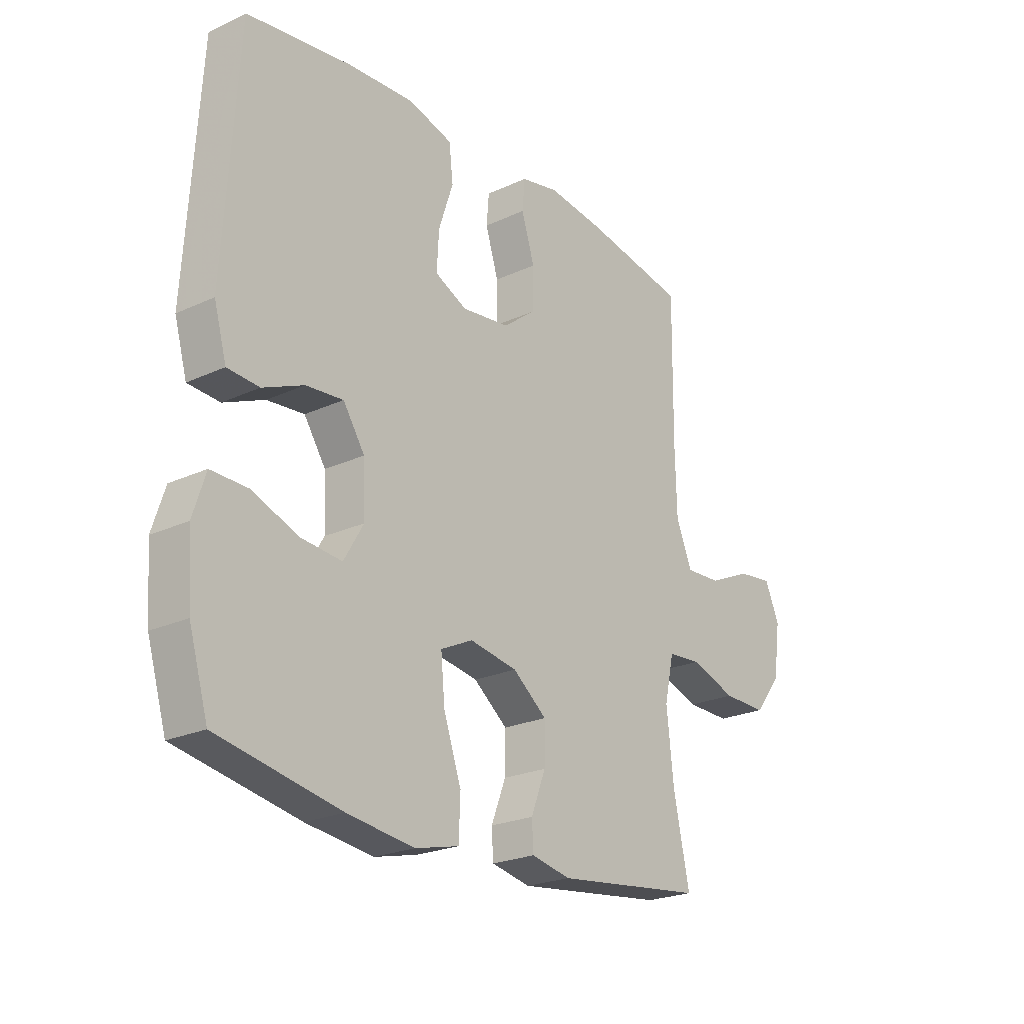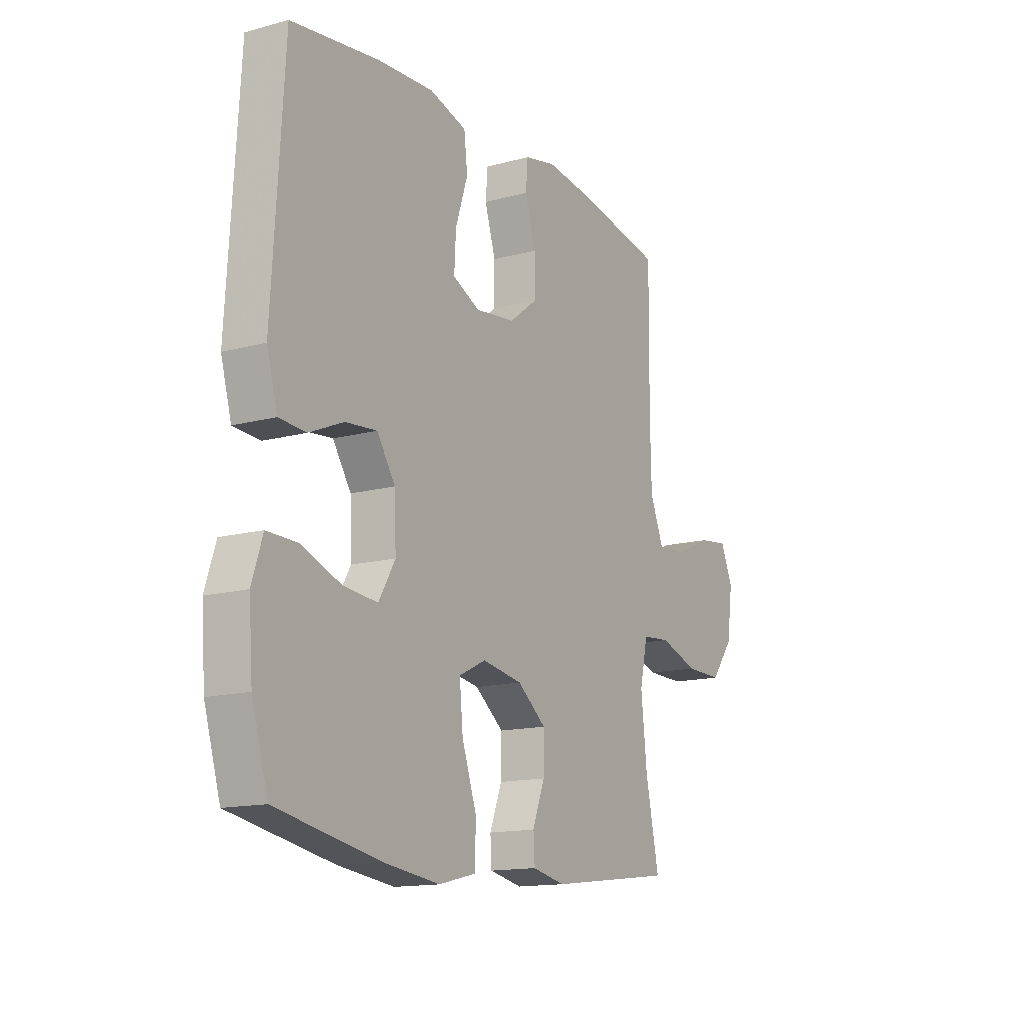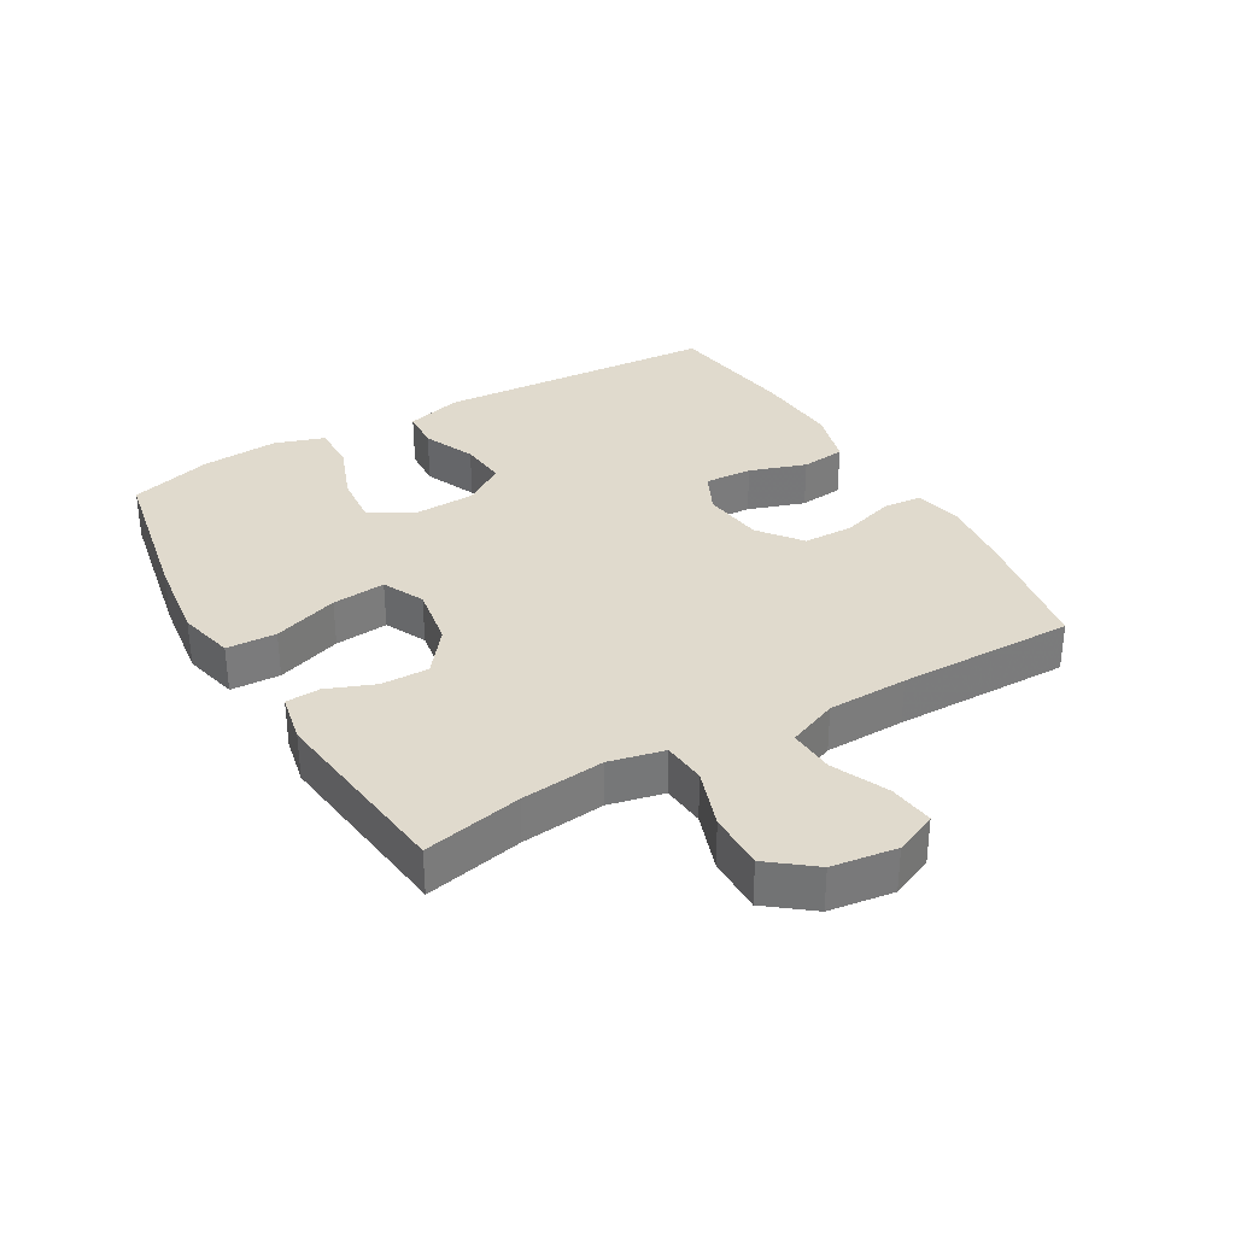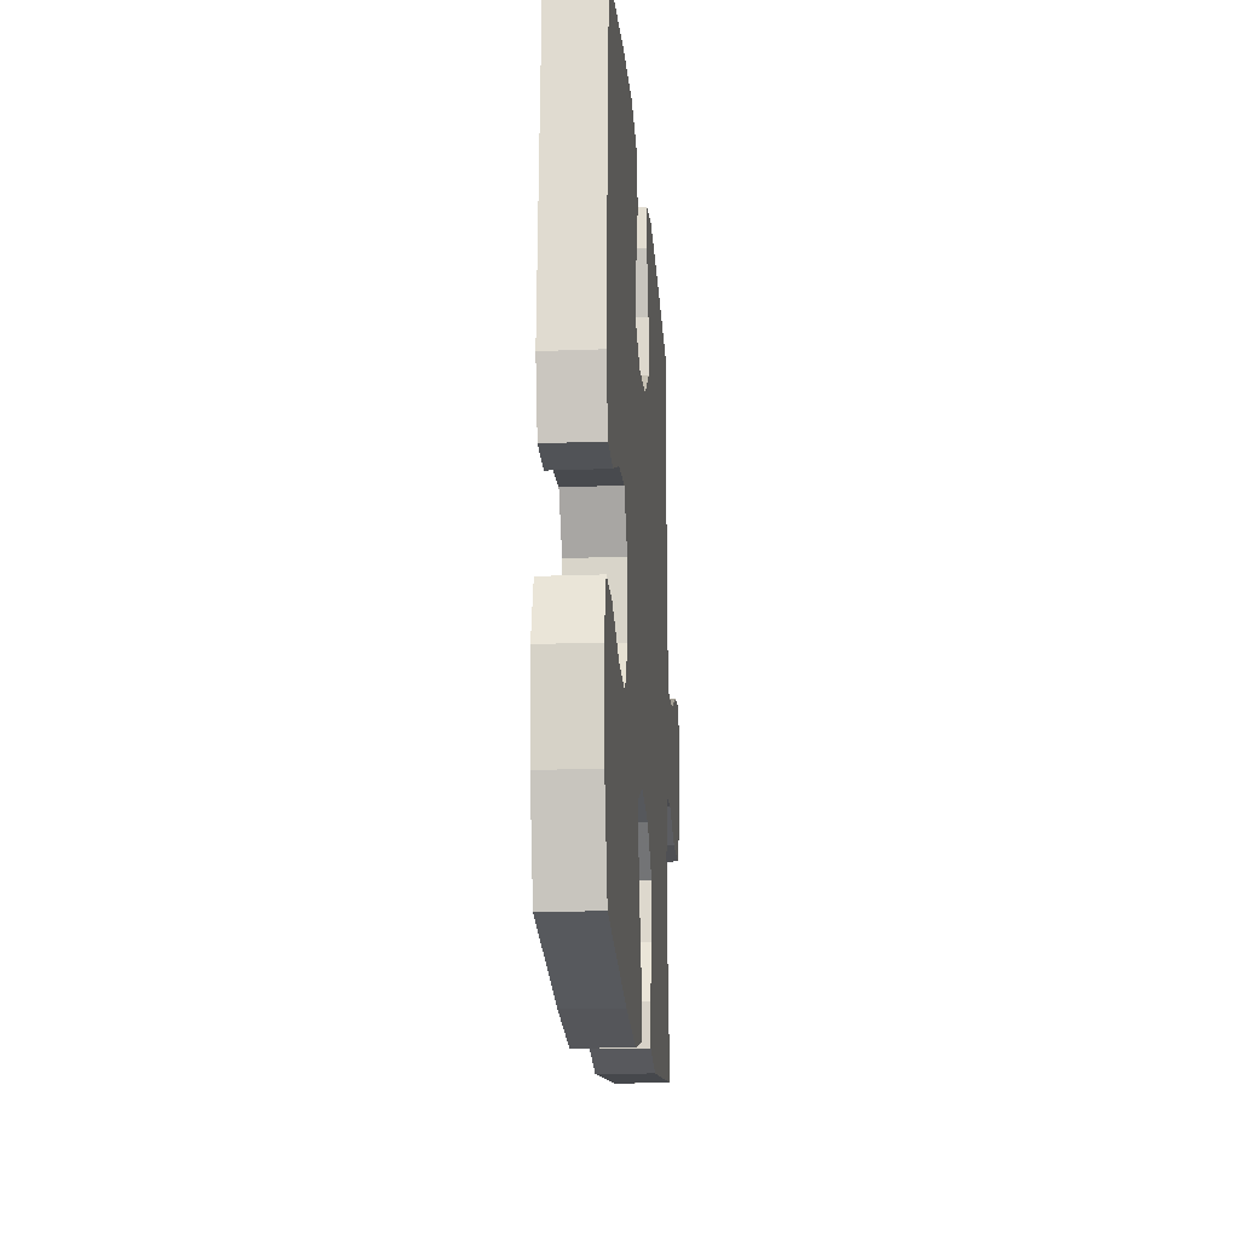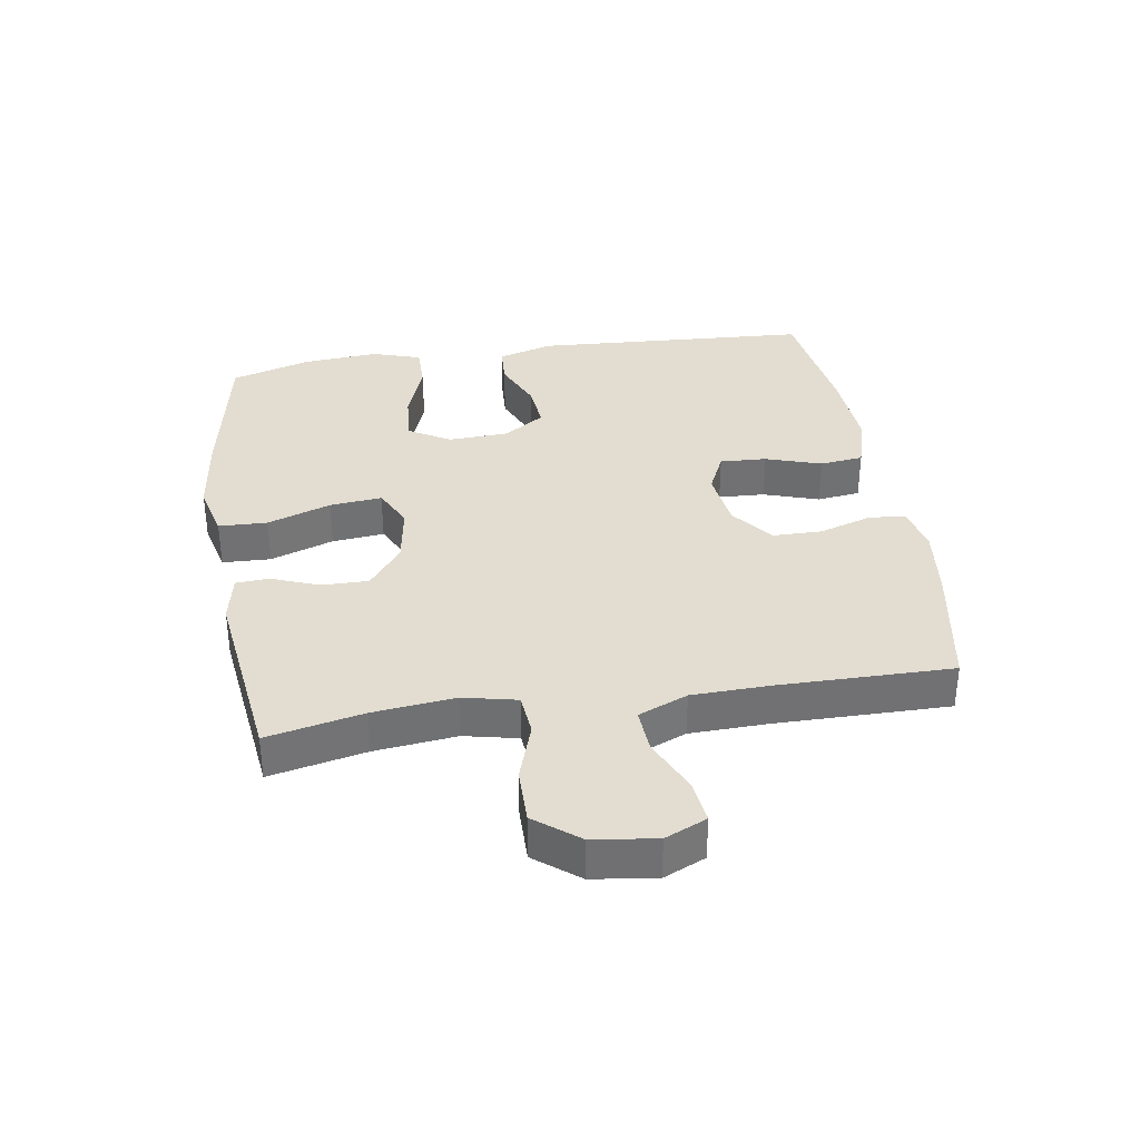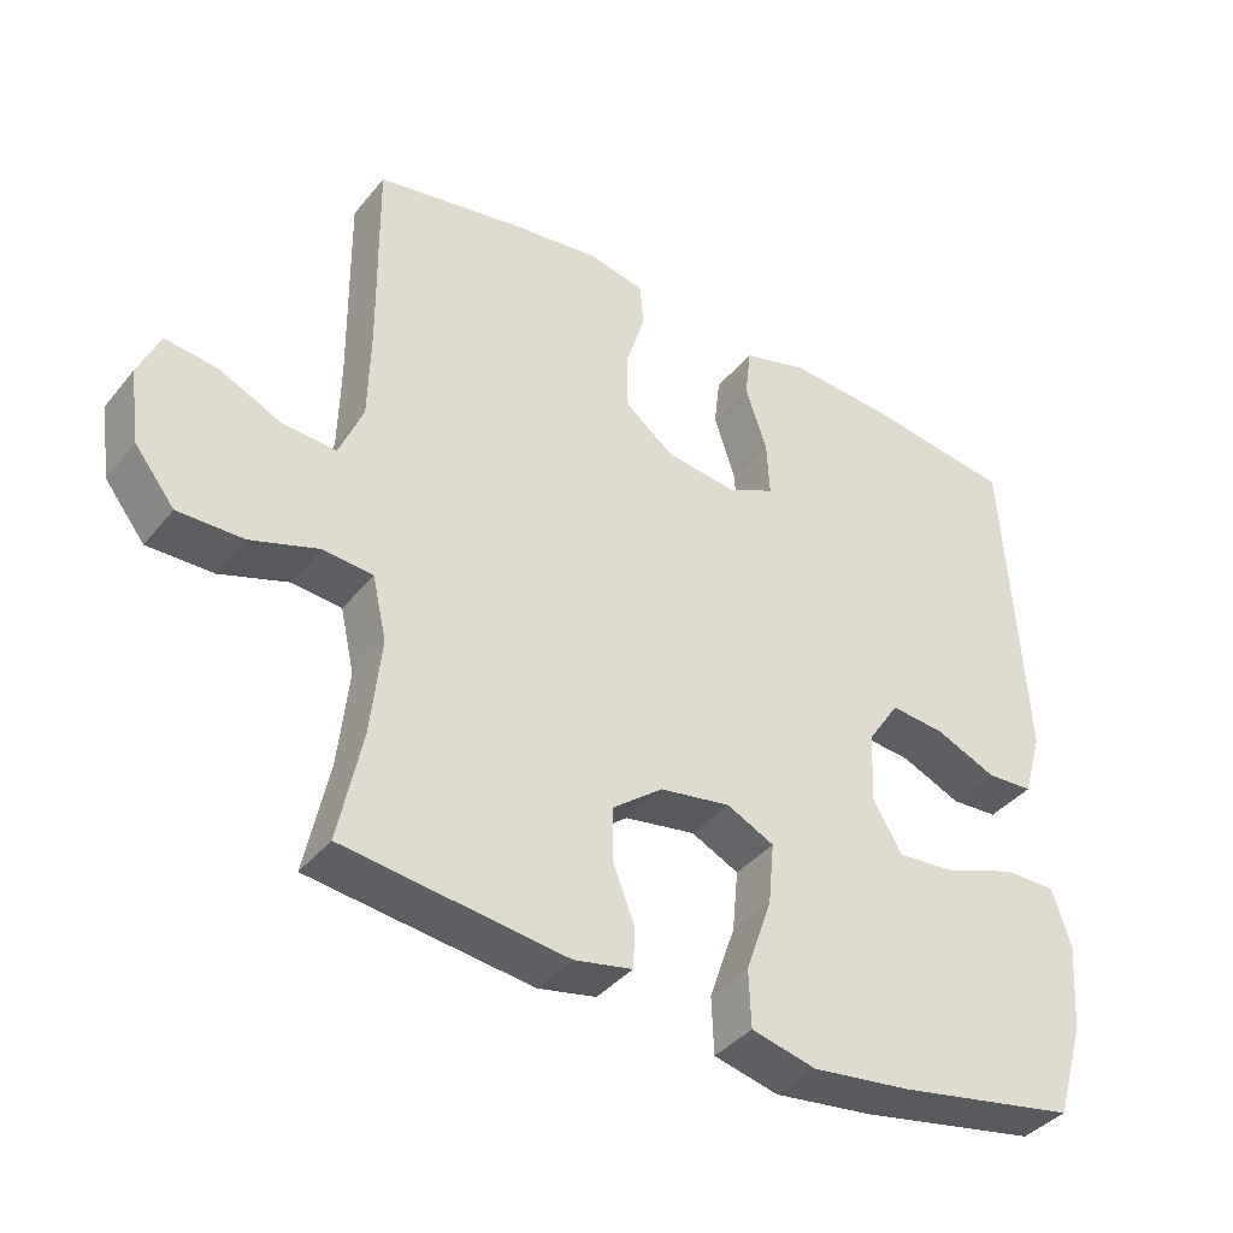
<metadata>
{"format":"obj","ext":"obj","renderer":"f3d","projection":"perspective","resolution":1024,"background":"white","views":[{"elev":-23.2,"azim":128.1,"up":"+Z"},{"elev":-14.4,"azim":120.5,"up":"+Z"},{"elev":33.1,"azim":-120.0,"up":"+Y"},{"elev":-18.5,"azim":94.3,"up":"+Z"},{"elev":35.1,"azim":-99.1,"up":"+Y"},{"elev":-39.0,"azim":-34.7,"up":"+Z"}]}
</metadata>
<code>
v -0.5 0.07 -0.5
v -0.468 0.07 -0.348
v -0.454 0.07 -0.218
v -0.473 0.07 -0.133
v -0.54 0.07 -0.127
v -0.632 0.07 -0.158
v -0.72 0.07 -0.159
v -0.774 0.07 -0.09
v -0.788 0.07 0.01
v -0.759 0.07 0.076
v -0.689 0.07 0.067
v -0.603 0.07 0.028
v -0.532 0.07 0.024
v -0.5 0.07 0.102
v -0.497 0.07 0.226
v -0.5 0.07 0.5
v -0.296 0.07 0.537
v -0.182 0.07 0.551
v -0.107 0.07 0.535
v -0.102 0.07 0.476
v -0.128 0.07 0.393
v -0.127 0.07 0.314
v -0.061 0.07 0.263
v 0.034 0.07 0.251
v 0.098 0.07 0.281
v 0.094 0.07 0.355
v 0.065 0.07 0.443
v 0.073 0.07 0.512
v 0.161 0.07 0.537
v 0.293 0.07 0.529
v 0.5 0.07 0.5
v 0.527 0.07 0.059
v 0.502 0.07 -0.029
v 0.439 0.07 -0.033
v 0.358 0.07 0.002
v 0.284 0.07 0.009
v 0.241 0.07 -0.056
v 0.237 0.07 -0.152
v 0.276 0.07 -0.218
v 0.356 0.07 -0.211
v 0.45 0.07 -0.176
v 0.522 0.07 -0.175
v 0.547 0.07 -0.252
v 0.538 0.07 -0.373
v 0.5 0.07 -0.5
v 0.257 0.07 -0.546
v 0.124 0.07 -0.563
v 0.037 0.07 -0.542
v 0.034 0.07 -0.465
v 0.069 0.07 -0.364
v 0.077 0.07 -0.281
v 0.013 0.07 -0.25
v -0.082 0.07 -0.266
v -0.15 0.07 -0.319
v -0.149 0.07 -0.393
v -0.12 0.07 -0.468
v -0.123 0.07 -0.521
v -0.201 0.07 -0.537
v -0.5 0 -0.5
v -0.468 0 -0.348
v -0.454 0 -0.218
v -0.473 0 -0.133
v -0.54 0 -0.127
v -0.632 0 -0.158
v -0.72 0 -0.159
v -0.774 0 -0.09
v -0.788 0 0.01
v -0.759 0 0.076
v -0.689 0 0.067
v -0.603 0 0.028
v -0.532 0 0.024
v -0.5 0 0.102
v -0.497 0 0.226
v -0.5 0 0.5
v -0.296 0 0.537
v -0.182 0 0.551
v -0.107 0 0.535
v -0.102 0 0.476
v -0.128 0 0.393
v -0.127 0 0.314
v -0.061 0 0.263
v 0.034 0 0.251
v 0.098 0 0.281
v 0.094 0 0.355
v 0.065 0 0.443
v 0.073 0 0.512
v 0.161 0 0.537
v 0.293 0 0.529
v 0.5 0 0.5
v 0.527 0 0.059
v 0.502 0 -0.029
v 0.439 0 -0.033
v 0.358 0 0.002
v 0.284 0 0.009
v 0.241 0 -0.056
v 0.237 0 -0.152
v 0.276 0 -0.218
v 0.356 0 -0.211
v 0.45 0 -0.176
v 0.522 0 -0.175
v 0.547 0 -0.252
v 0.538 0 -0.373
v 0.5 0 -0.5
v 0.257 0 -0.546
v 0.124 0 -0.563
v 0.037 0 -0.542
v 0.034 0 -0.465
v 0.069 0 -0.364
v 0.077 0 -0.281
v 0.013 0 -0.25
v -0.082 0 -0.266
v -0.15 0 -0.319
v -0.149 0 -0.393
v -0.12 0 -0.468
v -0.123 0 -0.521
v -0.201 0 -0.537
f 55 56 57 58
f 54 55 58 1
f 53 54 1 2
f 47 48 49 50
f 47 50 51
f 46 47 51
f 45 46 51
f 44 45 51
f 43 44 51 52
f 40 41 42 43
f 39 40 43 52
f 32 33 34 35
f 32 35 36
f 31 32 36
f 30 31 36 37
f 26 27 28 29
f 25 26 29 30
f 18 19 20 21
f 18 21 22
f 15 16 17 18
f 14 15 18 22
f 13 14 22 23
f 9 10 11 12
f 9 12 13
f 8 9 13
f 5 6 7 8
f 4 5 8 13
f 53 2 3
f 52 53 3 4
f 38 39 52 4
f 25 30 37
f 24 25 37 38
f 23 24 38
f 4 13 23 38
f 116 115 114 113
f 59 116 113 112
f 60 59 112 111
f 108 107 106 105
f 109 108 105
f 109 105 104
f 109 104 103
f 109 103 102
f 110 109 102 101
f 101 100 99 98
f 110 101 98 97
f 93 92 91 90
f 94 93 90
f 94 90 89
f 95 94 89 88
f 87 86 85 84
f 88 87 84 83
f 79 78 77 76
f 80 79 76
f 76 75 74 73
f 80 76 73 72
f 81 80 72 71
f 70 69 68 67
f 71 70 67
f 71 67 66
f 66 65 64 63
f 71 66 63 62
f 61 60 111
f 62 61 111 110
f 62 110 97 96
f 95 88 83
f 96 95 83 82
f 96 82 81
f 96 81 71 62
f 1 59 60 2
f 2 60 61 3
f 3 61 62 4
f 4 62 63 5
f 5 63 64 6
f 6 64 65 7
f 7 65 66 8
f 8 66 67 9
f 9 67 68 10
f 10 68 69 11
f 11 69 70 12
f 12 70 71 13
f 13 71 72 14
f 14 72 73 15
f 15 73 74 16
f 16 74 75 17
f 17 75 76 18
f 18 76 77 19
f 19 77 78 20
f 20 78 79 21
f 21 79 80 22
f 22 80 81 23
f 23 81 82 24
f 24 82 83 25
f 25 83 84 26
f 26 84 85 27
f 27 85 86 28
f 28 86 87 29
f 29 87 88 30
f 30 88 89 31
f 31 89 90 32
f 32 90 91 33
f 33 91 92 34
f 34 92 93 35
f 35 93 94 36
f 36 94 95 37
f 37 95 96 38
f 38 96 97 39
f 39 97 98 40
f 40 98 99 41
f 41 99 100 42
f 42 100 101 43
f 43 101 102 44
f 44 102 103 45
f 45 103 104 46
f 46 104 105 47
f 47 105 106 48
f 48 106 107 49
f 49 107 108 50
f 50 108 109 51
f 51 109 110 52
f 52 110 111 53
f 53 111 112 54
f 54 112 113 55
f 55 113 114 56
f 56 114 115 57
f 57 115 116 58
f 58 116 59 1

</code>
